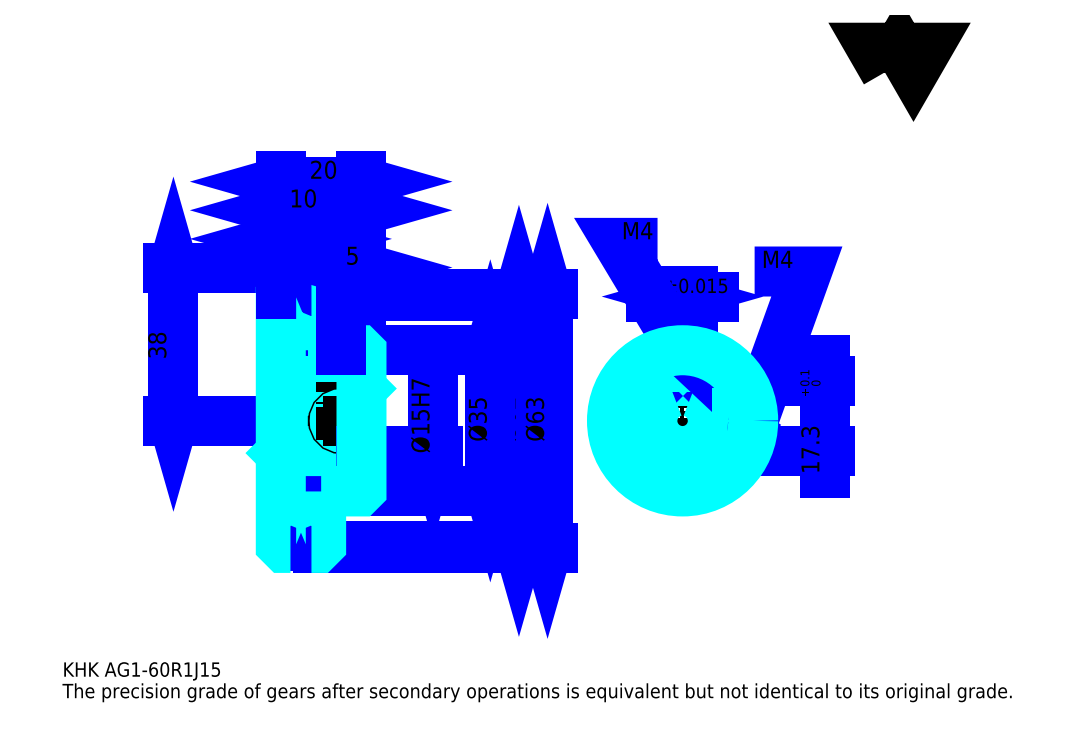
<metadata>
{"format":"dxf","ext":"dxf","renderer":"ezdxf+matplotlib","layout":"modelspace","background":"white","min_lineweight":24,"dpi":150}
</metadata>
<code>
0
SECTION
2
ENTITIES
0
TEXT
8
0
10
8.871
20
9.758
40
3.548
41
1
1
KHK AG1-60R1J15
7
KANJI
50
0
51
0
0
TEXT
8
0
10
8.871
20
4.435
40
3.548
41
1
1
The precision grade of gears after secondary operations is equivalent but not identical to its original grade.
7
KANJI
50
0
51
0
0
TEXT
8
0
10
8.871
20
159.7
40
3.992
41
1
1

7
KANJI
50
0
51
0
0
POLYLINE
8
0
66
     1
70
     2
0
VERTEX
8
0
10
212.9
20
159.7
0
VERTEX
8
0
10
209.4
20
165.7
0
VERTEX
8
0
10
223.3
20
165.7
0
VERTEX
8
0
10
219.8
20
159.7
0
VERTEX
8
0
10
216.4
20
165.7
0
VERTEX
8
0
10
212.9
20
159.7
0
SEQEND
0
LINE
8
DASHDOT
10
65.65
20
111.2
11
70.32
21
111.2
0
LINE
8
DASHDOT
10
67.98
20
113.8
11
67.98
21
39.02
0
LINE
8
0
10
122
20
104.2
11
122
21
42.19
0
POLYLINE
8
0
66
     1
70
     2
0
VERTEX
8
0
10
122.9
20
101.1
0
VERTEX
8
0
10
122
20
104.2
0
VERTEX
8
0
10
121.1
20
101.1
0
SEQEND
0
POLYLINE
8
0
66
     1
70
     2
0
VERTEX
8
0
10
121.1
20
45.29
0
VERTEX
8
0
10
122
20
42.19
0
VERTEX
8
0
10
122.9
20
45.29
0
SEQEND
0
LINE
8
0
10
82.98
20
104.2
11
123.3
21
104.2
0
LINE
8
0
10
82.98
20
42.19
11
123.3
21
42.19
0
TEXT
8
0
10
121.1
20
67.97
40
4.435
41
1
1
%%c62
7
KANJI
50
90
51
0
0
LINE
8
0
10
129.1
20
104.7
11
129.1
21
41.69
0
POLYLINE
8
0
66
     1
70
     2
0
VERTEX
8
0
10
130
20
101.6
0
VERTEX
8
0
10
129.1
20
104.7
0
VERTEX
8
0
10
128.2
20
101.6
0
SEQEND
0
POLYLINE
8
0
66
     1
70
     2
0
VERTEX
8
0
10
128.2
20
44.79
0
VERTEX
8
0
10
129.1
20
41.69
0
VERTEX
8
0
10
130
20
44.79
0
SEQEND
0
LINE
8
0
10
82.98
20
104.7
11
130.4
21
104.7
0
LINE
8
0
10
82.98
20
41.69
11
130.4
21
41.69
0
TEXT
8
0
10
128.2
20
67.97
40
4.435
41
1
1
%%c63
7
KANJI
50
90
51
0
0
LINE
8
0
10
36.37
20
73.19
11
36.37
21
111.2
0
POLYLINE
8
0
66
     1
70
     2
0
VERTEX
8
0
10
35.48
20
76.29
0
VERTEX
8
0
10
36.37
20
73.19
0
VERTEX
8
0
10
37.26
20
76.29
0
SEQEND
0
POLYLINE
8
0
66
     1
70
     2
0
VERTEX
8
0
10
37.26
20
108.1
0
VERTEX
8
0
10
36.37
20
111.2
0
VERTEX
8
0
10
35.48
20
108.1
0
SEQEND
0
LINE
8
0
10
62.98
20
73.19
11
35.04
21
73.19
0
LINE
8
0
10
65.65
20
111.2
11
35.04
21
111.2
0
TEXT
8
0
10
34.6
20
88.42
40
4.435
41
1
1
38
7
KANJI
50
90
51
0
0
LINE
8
0
10
72.98
20
125.4
11
82.98
21
125.4
0
POLYLINE
8
0
66
     1
70
     2
0
VERTEX
8
0
10
76.09
20
126.3
0
VERTEX
8
0
10
72.98
20
125.4
0
VERTEX
8
0
10
76.09
20
124.5
0
SEQEND
0
POLYLINE
8
0
66
     1
70
     2
0
VERTEX
8
0
10
79.88
20
124.5
0
VERTEX
8
0
10
82.98
20
125.4
0
VERTEX
8
0
10
79.88
20
126.3
0
SEQEND
0
LINE
8
0
10
72.98
20
104.7
11
72.98
21
126.7
0
TEXT
8
0
10
75.1
20
126.1
40
4.435
41
1
1
10
7
KANJI
50
0
51
0
0
LINE
8
0
10
62.98
20
118.3
11
67.98
21
118.3
0
POLYLINE
8
0
66
     1
70
     2
0
VERTEX
8
0
10
66.09
20
119.2
0
VERTEX
8
0
10
62.98
20
118.3
0
VERTEX
8
0
10
66.09
20
117.4
0
SEQEND
0
POLYLINE
8
0
66
     1
70
     2
0
VERTEX
8
0
10
64.88
20
117.4
0
VERTEX
8
0
10
67.98
20
118.3
0
VERTEX
8
0
10
64.88
20
119.2
0
SEQEND
0
LINE
8
0
10
67.98
20
104.7
11
67.98
21
119.6
0
TEXT
8
0
10
64.04
20
119
40
4.435
41
1
1
5
7
KANJI
50
0
51
0
0
ARC
8
DASHDOT
10
67.98
20
111.2
40
8
50
220
51
320
0
ARC
8
DASHDOT
10
67.98
20
35.19
40
8
50
40
51
140
0
ARC
8
0
10
67.98
20
111.2
40
9.25
50
237.3
51
302.7
0
ARC
8
0
10
67.98
20
35.19
40
9.25
50
57.28
51
122.7
0
ARC
8
0
10
67.98
20
111.2
40
7
50
248.2
51
291.8
0
ARC
8
0
10
67.98
20
35.19
40
7
50
68.21
51
111.8
0
LINE
8
DASHDOT
10
62.98
20
73.19
11
85.65
21
73.19
0
LINE
8
0
10
72.98
20
103.8
11
72.98
21
104.7
0
LINE
8
0
10
62.98
20
103.8
11
62.98
21
104.7
0
LINE
8
0
10
82.98
20
90.19
11
82.98
21
104.7
0
LINE
8
0
10
72.98
20
90.69
11
82.98
21
90.69
0
LINE
8
0
10
72.98
20
55.69
11
82.98
21
55.69
0
LINE
8
0
10
72.1
20
104.7
11
82.98
21
104.7
0
LINE
8
0
10
67.98
20
104.2
11
82.98
21
104.2
0
LINE
8
0
10
67.98
20
42.19
11
82.98
21
42.19
0
LINE
8
0
10
72.1
20
41.69
11
82.98
21
41.69
0
LINE
8
0
10
82.98
20
81.19
11
82.48
21
80.69
0
LINE
8
0
10
82.98
20
65.19
11
82.48
21
65.69
0
LINE
8
0
10
62.98
20
65.19
11
63.48
21
65.69
0
POLYLINE
8
0
66
     1
70
     2
0
VERTEX
8
0
10
65.39
20
104.7
0
VERTEX
8
0
10
63.87
20
104.7
0
VERTEX
8
0
10
62.98
20
103.8
0
VERTEX
8
0
10
62.98
20
65.19
0
SEQEND
0
POLYLINE
8
0
66
     1
70
     2
0
VERTEX
8
0
10
62.98
20
65.19
0
VERTEX
8
0
10
62.98
20
42.57
0
VERTEX
8
0
10
63.87
20
41.69
0
VERTEX
8
0
10
65.39
20
41.69
0
SEQEND
0
POLYLINE
8
0
66
     1
70
     2
0
VERTEX
8
0
10
62.98
20
81.19
0
VERTEX
8
0
10
63.48
20
80.69
0
VERTEX
8
0
10
63.48
20
65.69
0
VERTEX
8
0
10
82.48
20
65.69
0
VERTEX
8
0
10
82.48
20
80.69
0
VERTEX
8
0
10
63.48
20
80.69
0
SEQEND
0
LINE
8
0
10
62.98
20
132.5
11
82.98
21
132.5
0
POLYLINE
8
0
66
     1
70
     2
0
VERTEX
8
0
10
66.09
20
133.4
0
VERTEX
8
0
10
62.98
20
132.5
0
VERTEX
8
0
10
66.09
20
131.6
0
SEQEND
0
POLYLINE
8
0
66
     1
70
     2
0
VERTEX
8
0
10
79.88
20
131.6
0
VERTEX
8
0
10
82.98
20
132.5
0
VERTEX
8
0
10
79.88
20
133.4
0
SEQEND
0
LINE
8
0
10
62.98
20
104.7
11
62.98
21
133.8
0
LINE
8
0
10
82.98
20
104.7
11
82.98
21
133.8
0
TEXT
8
0
10
70.1
20
133.2
40
4.435
41
1
1
20
7
KANJI
50
0
51
0
0
LINE
8
0
10
62.98
20
125.4
11
72.98
21
125.4
0
POLYLINE
8
0
66
     1
70
     2
0
VERTEX
8
0
10
66.09
20
126.3
0
VERTEX
8
0
10
62.98
20
125.4
0
VERTEX
8
0
10
66.09
20
124.5
0
SEQEND
0
POLYLINE
8
0
66
     1
70
     2
0
VERTEX
8
0
10
69.88
20
124.5
0
VERTEX
8
0
10
72.98
20
125.4
0
VERTEX
8
0
10
69.88
20
126.3
0
SEQEND
0
TEXT
8
0
10
65.1
20
126.1
40
4.435
41
1
1
10
7
KANJI
50
0
51
0
0
LINE
8
0
10
114.9
20
90.69
11
114.9
21
55.69
0
POLYLINE
8
0
66
     1
70
     2
0
VERTEX
8
0
10
115.8
20
87.58
0
VERTEX
8
0
10
114.9
20
90.69
0
VERTEX
8
0
10
114
20
87.58
0
SEQEND
0
POLYLINE
8
0
66
     1
70
     2
0
VERTEX
8
0
10
114
20
58.79
0
VERTEX
8
0
10
114.9
20
55.69
0
VERTEX
8
0
10
115.8
20
58.79
0
SEQEND
0
LINE
8
0
10
82.98
20
90.69
11
116.2
21
90.69
0
LINE
8
0
10
82.98
20
55.69
11
116.2
21
55.69
0
TEXT
8
0
10
114
20
67.97
40
4.435
41
1
1
%%c35
7
KANJI
50
90
51
0
0
LINE
8
DASHDOT
10
162.6
20
95.12
11
162.6
21
53.02
0
LINE
8
DASHDOT
10
142.4
20
73.19
11
182.7
21
73.19
0
LINE
8
0
10
170.4
20
104
11
154.8
21
104
0
POLYLINE
8
0
66
     1
70
     2
0
VERTEX
8
0
10
157
20
103.1
0
VERTEX
8
0
10
160.1
20
104
0
VERTEX
8
0
10
157
20
104.9
0
SEQEND
0
POLYLINE
8
0
66
     1
70
     2
0
VERTEX
8
0
10
168.2
20
104.9
0
VERTEX
8
0
10
165.1
20
104
0
VERTEX
8
0
10
168.2
20
103.1
0
SEQEND
0
LINE
8
0
10
160.1
20
82.99
11
160.1
21
105.3
0
LINE
8
0
10
165.1
20
82.99
11
165.1
21
105.3
0
TEXT
8
0
10
153.4
20
104.9
40
4.435
41
1
1
5
7
KANJI
50
0
51
0
0
TEXT
8
0
10
157.8
20
104.9
40
3.548
41
1
1
%%p0.015
7
KANJI
50
0
51
0
0
LINE
8
0
10
197.8
20
60.36
11
197.8
21
88.31
0
POLYLINE
8
0
66
     1
70
     2
0
VERTEX
8
0
10
196.9
20
86.09
0
VERTEX
8
0
10
197.8
20
82.99
0
VERTEX
8
0
10
198.7
20
86.09
0
SEQEND
0
POLYLINE
8
0
66
     1
70
     2
0
VERTEX
8
0
10
198.7
20
62.58
0
VERTEX
8
0
10
197.8
20
65.69
0
VERTEX
8
0
10
196.9
20
62.58
0
SEQEND
0
LINE
8
0
10
165.1
20
82.99
11
199.2
21
82.99
0
LINE
8
0
10
162.6
20
65.69
11
199.2
21
65.69
0
TEXT
8
0
10
196.5
20
59.96
40
4.435
41
1
1
17.3
7
KANJI
50
90
51
0
0
TEXT
8
0
10
196.8
20
79.16
40
2.218
41
1
1

7
KANJI
50
90
51
0
0
TEXT
8
0
10
194
20
79.16
40
2.218
41
1
1
+
7
KANJI
50
90
51
0
0
TEXT
8
0
10
196.8
20
81.64
40
2.218
41
1
1
0
7
KANJI
50
90
51
0
0
TEXT
8
0
10
194
20
81.64
40
2.218
41
1
1
0.1
7
KANJI
50
90
51
0
0
ARC
8
0
10
162.6
20
73.19
40
7.5
50
109.5
51
70.53
0
POLYLINE
8
0
66
     1
70
     2
0
VERTEX
8
0
10
165.1
20
80.26
0
VERTEX
8
0
10
165.1
20
82.99
0
VERTEX
8
0
10
160.1
20
82.99
0
VERTEX
8
0
10
160.1
20
80.26
0
SEQEND
0
LINE
8
0
10
62.98
20
82.99
11
82.98
21
82.99
0
POLYLINE
8
DASHDOT
66
     1
70
     2
0
VERTEX
8
DASHDOT
10
77.98
20
93.35
0
VERTEX
8
DASHDOT
10
77.98
20
80.32
0
SEQEND
0
POLYLINE
8
0
66
     1
70
     2
0
VERTEX
8
0
10
79.98
20
90.69
0
VERTEX
8
0
10
79.98
20
82.99
0
SEQEND
0
POLYLINE
8
0
66
     1
70
     2
0
VERTEX
8
0
10
75.98
20
90.69
0
VERTEX
8
0
10
75.98
20
82.99
0
SEQEND
0
POLYLINE
8
0
66
     1
70
     2
0
VERTEX
8
0
10
79.6
20
90.69
0
VERTEX
8
0
10
79.6
20
82.99
0
SEQEND
0
POLYLINE
8
0
66
     1
70
     2
0
VERTEX
8
0
10
76.36
20
90.69
0
VERTEX
8
0
10
76.36
20
82.99
0
SEQEND
0
POLYLINE
8
0
66
     1
70
     2
0
VERTEX
8
0
10
160.6
20
82.99
0
VERTEX
8
0
10
160.6
20
90.57
0
SEQEND
0
POLYLINE
8
0
66
     1
70
     2
0
VERTEX
8
0
10
164.6
20
82.99
0
VERTEX
8
0
10
164.6
20
90.57
0
SEQEND
0
POLYLINE
8
0
66
     1
70
     2
0
VERTEX
8
0
10
161
20
82.99
0
VERTEX
8
0
10
161
20
90.61
0
SEQEND
0
POLYLINE
8
0
66
     1
70
     2
0
VERTEX
8
0
10
164.2
20
82.99
0
VERTEX
8
0
10
164.2
20
90.61
0
SEQEND
0
POLYLINE
8
0
66
     1
70
     2
0
VERTEX
8
0
10
162.6
20
90.69
0
VERTEX
8
0
10
146.6
20
117.3
0
VERTEX
8
0
10
156.4
20
117.3
0
SEQEND
0
POLYLINE
8
0
66
     1
70
     2
0
VERTEX
8
0
10
160.2
20
92.89
0
VERTEX
8
0
10
162.6
20
90.69
0
VERTEX
8
0
10
161.7
20
93.8
0
SEQEND
0
TEXT
8
0
10
147.5
20
118.2
40
4.258
41
1
1
M4
7
KANJI
50
0
51
0
0
CIRCLE
8
0
10
77.98
20
73.19
40
2
0
CIRCLE
8
0
10
77.98
20
73.19
40
1.62
0
POLYLINE
8
DASHDOT
66
     1
70
     2
0
VERTEX
8
DASHDOT
10
73.32
20
73.19
0
VERTEX
8
DASHDOT
10
82.65
20
73.19
0
SEQEND
0
POLYLINE
8
DASHDOT
66
     1
70
     2
0
VERTEX
8
DASHDOT
10
77.98
20
68.52
0
VERTEX
8
DASHDOT
10
77.98
20
77.85
0
SEQEND
0
LINE
8
0
10
77.98
20
90.69
11
77.98
21
104.7
0
POLYLINE
8
0
66
     1
70
     2
0
VERTEX
8
0
10
169.8
20
75.19
0
VERTEX
8
0
10
180
20
75.19
0
SEQEND
0
POLYLINE
8
0
66
     1
70
     2
0
VERTEX
8
0
10
169.8
20
71.19
0
VERTEX
8
0
10
180
20
71.19
0
SEQEND
0
POLYLINE
8
0
66
     1
70
     2
0
VERTEX
8
0
10
169.9
20
74.81
0
VERTEX
8
0
10
180
20
74.81
0
SEQEND
0
POLYLINE
8
0
66
     1
70
     2
0
VERTEX
8
0
10
169.9
20
71.57
0
VERTEX
8
0
10
180
20
71.57
0
SEQEND
0
POLYLINE
8
0
66
     1
70
     2
0
VERTEX
8
0
10
180.1
20
73.19
0
VERTEX
8
0
10
193.4
20
110.2
0
VERTEX
8
0
10
180.4
20
110.2
0
SEQEND
0
POLYLINE
8
0
66
     1
70
     2
0
VERTEX
8
0
10
180.3
20
76.41
0
VERTEX
8
0
10
180.1
20
73.19
0
VERTEX
8
0
10
182
20
75.81
0
SEQEND
0
TEXT
8
0
10
182.2
20
111.1
40
4.258
41
1
1
M4
7
KANJI
50
0
51
0
0
LINE
8
0
10
100.7
20
80.69
11
100.7
21
65.69
0
POLYLINE
8
0
66
     1
70
     2
0
VERTEX
8
0
10
99.84
20
68.79
0
VERTEX
8
0
10
100.7
20
65.69
0
VERTEX
8
0
10
101.6
20
68.79
0
SEQEND
0
LINE
8
0
10
82.98
20
65.69
11
102.1
21
65.69
0
TEXT
8
0
10
99.84
20
65.09
40
4.435
41
1
1
%%c15H7
7
KANJI
50
90
51
0
0
POLYLINE
8
0
66
     1
70
     2
0
VERTEX
8
0
10
72.98
20
90.69
0
VERTEX
8
0
10
72.98
20
103.8
0
VERTEX
8
0
10
72.1
20
104.7
0
VERTEX
8
0
10
70.58
20
104.7
0
SEQEND
0
POLYLINE
8
0
66
     1
70
     2
0
VERTEX
8
0
10
70.58
20
41.69
0
VERTEX
8
0
10
72.1
20
41.69
0
VERTEX
8
0
10
72.98
20
42.57
0
VERTEX
8
0
10
72.98
20
55.69
0
SEQEND
0
POLYLINE
8
0
66
     1
70
     2
0
VERTEX
8
0
10
72.98
20
55.69
0
VERTEX
8
0
10
82.48
20
55.69
0
VERTEX
8
0
10
82.98
20
56.19
0
VERTEX
8
0
10
82.98
20
90.19
0
VERTEX
8
0
10
82.48
20
90.69
0
VERTEX
8
0
10
72.98
20
90.69
0
SEQEND
0
CIRCLE
8
0
10
162.6
20
73.19
40
17.5
0
LINE
8
0
10
77.98
20
111.2
11
82.98
21
111.2
0
POLYLINE
8
0
66
     1
70
     2
0
VERTEX
8
0
10
81.09
20
112.1
0
VERTEX
8
0
10
77.98
20
111.2
0
VERTEX
8
0
10
81.09
20
110.3
0
SEQEND
0
POLYLINE
8
0
66
     1
70
     2
0
VERTEX
8
0
10
79.88
20
110.3
0
VERTEX
8
0
10
82.98
20
111.2
0
VERTEX
8
0
10
79.88
20
112.1
0
SEQEND
0
LINE
8
0
10
77.98
20
104.7
11
77.98
21
112.5
0
TEXT
8
0
10
79.04
20
111.9
40
4.435
41
1
1
5
7
KANJI
50
0
51
0
0
LINE
8
0
10
77.98
20
90.69
11
77.98
21
104.7
0
ENDSEC
0
EOF

</code>
